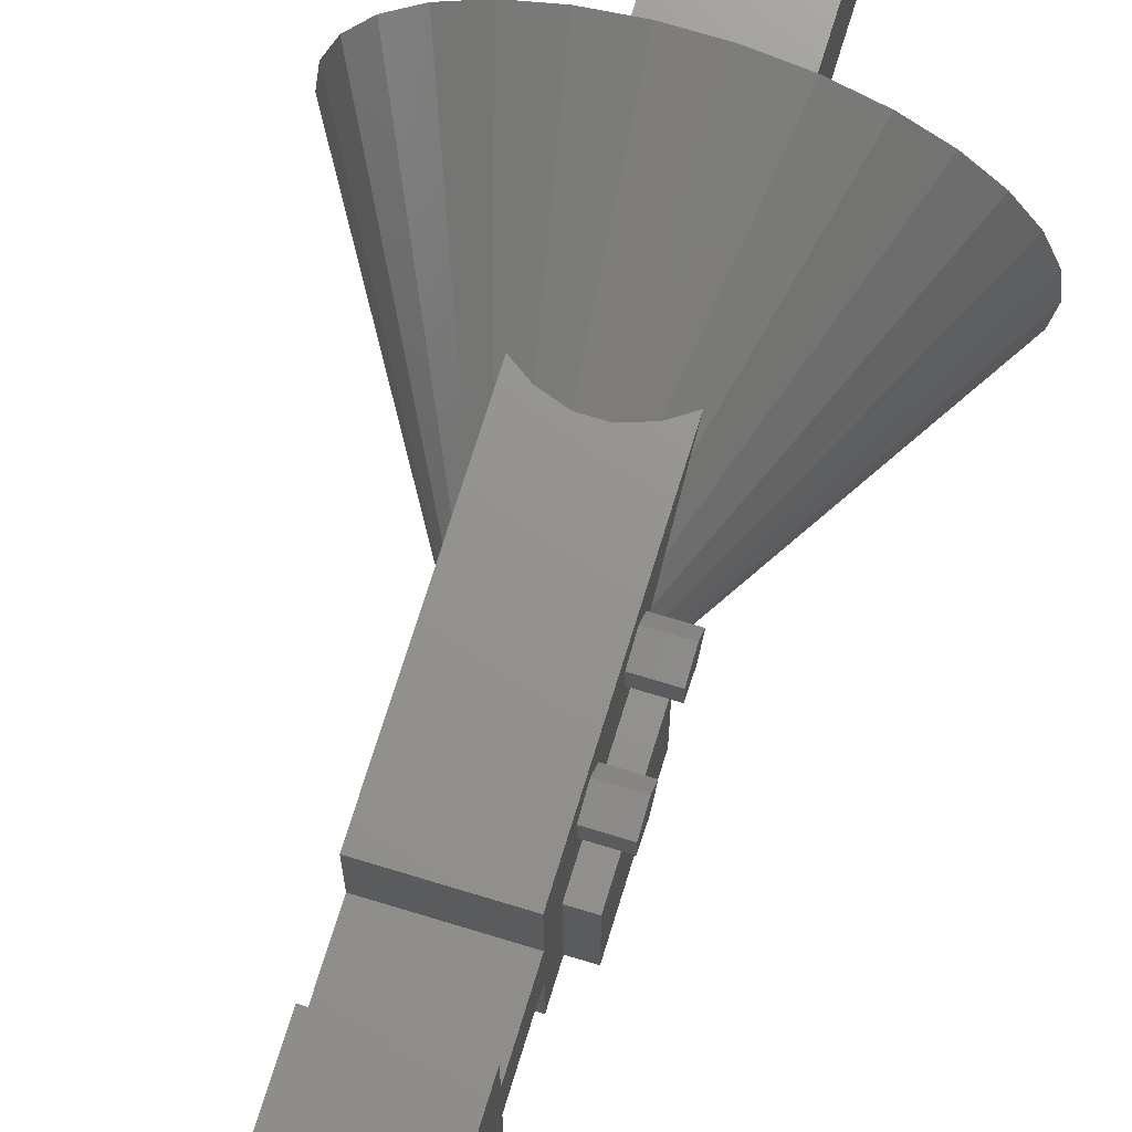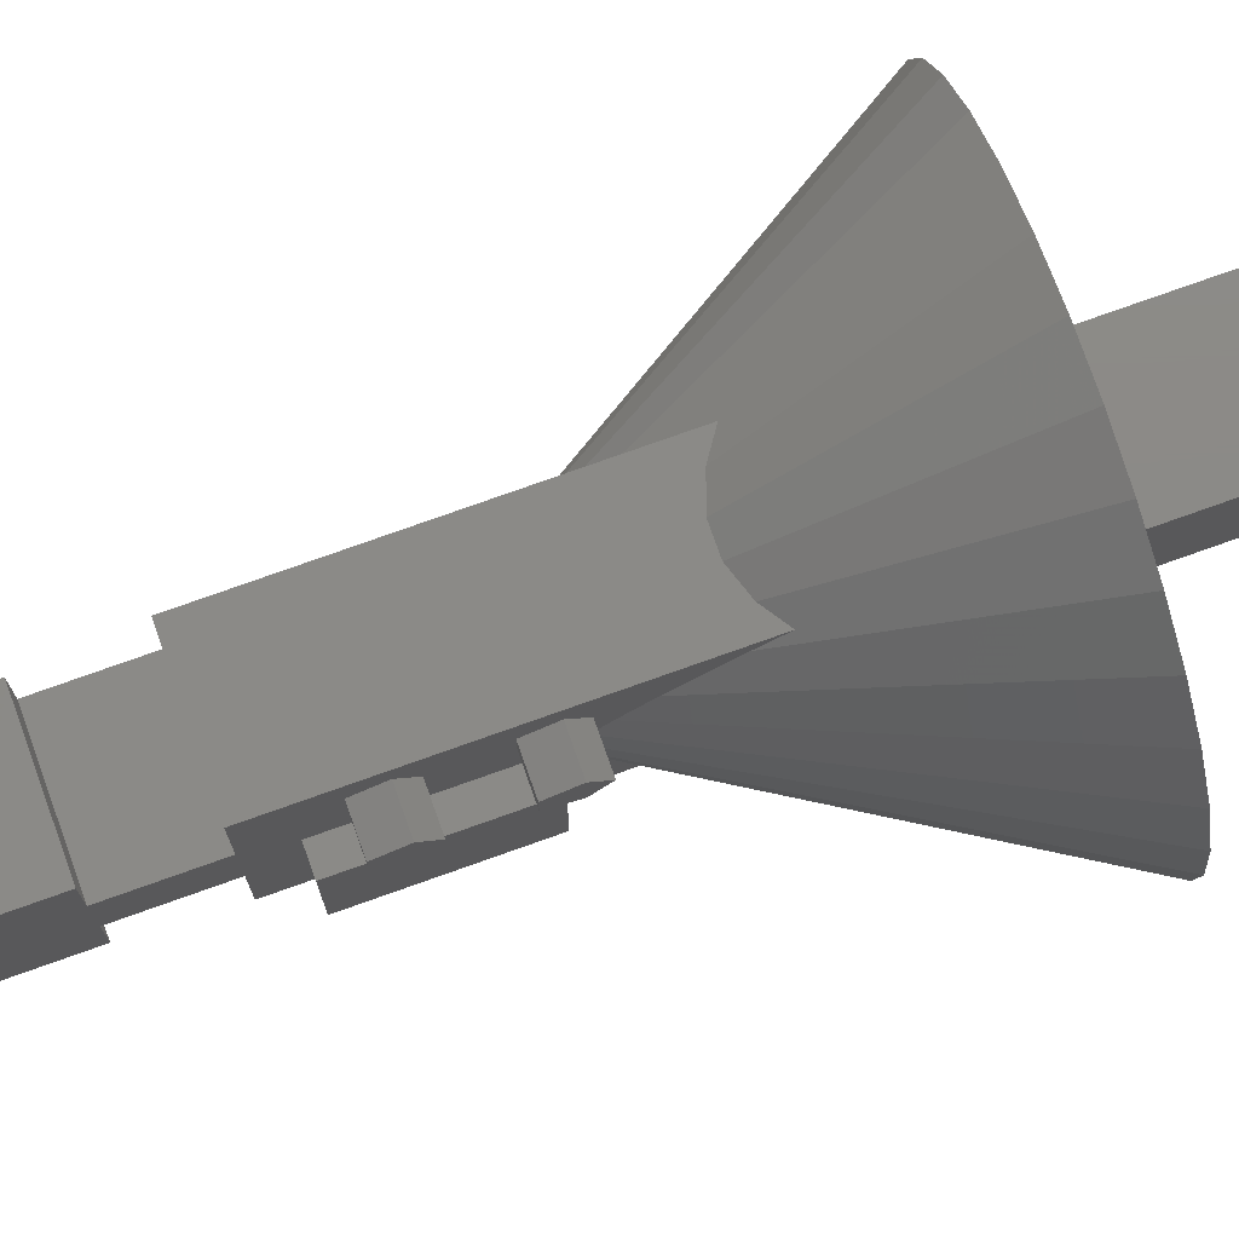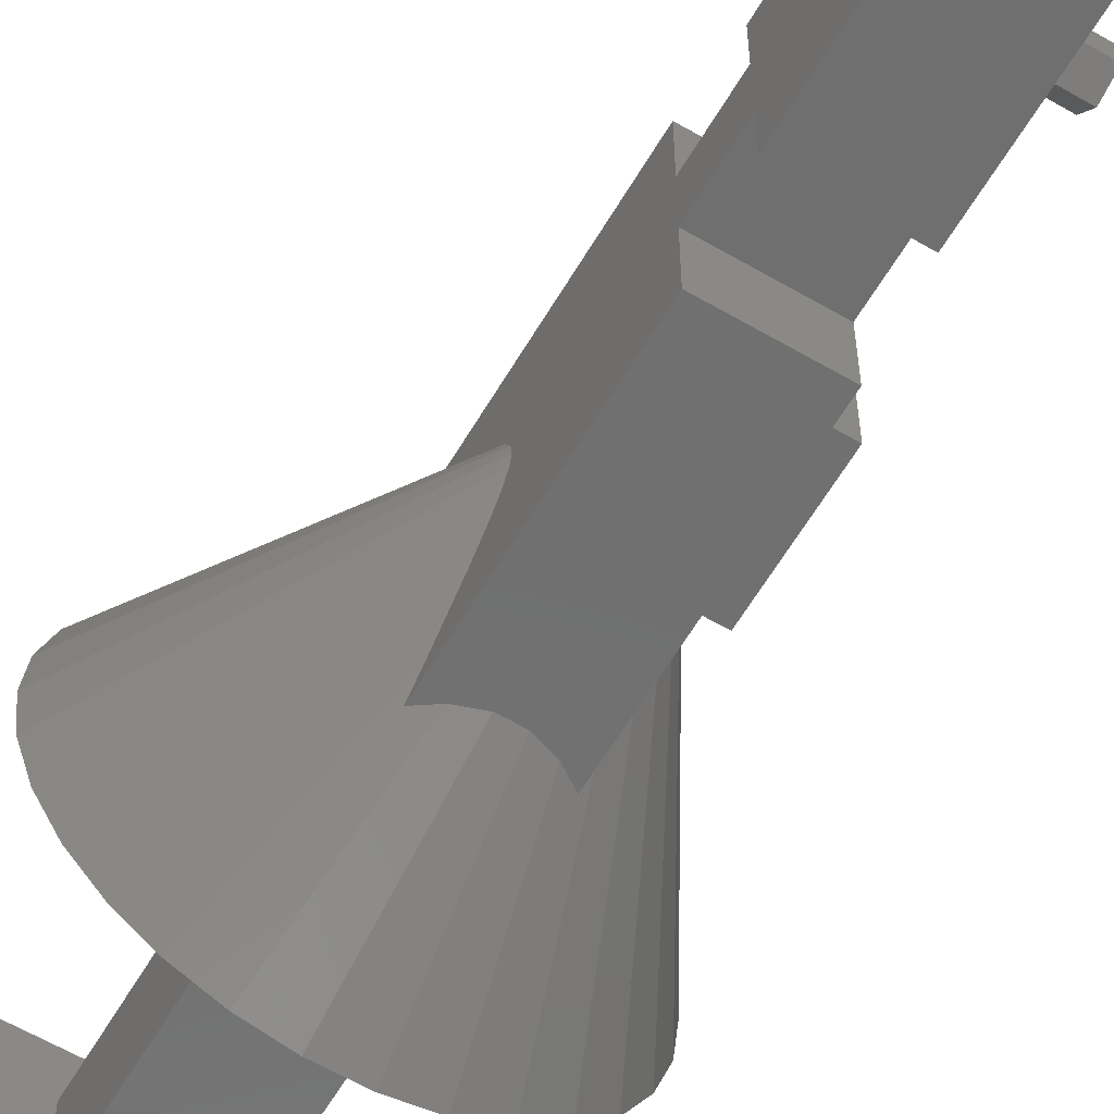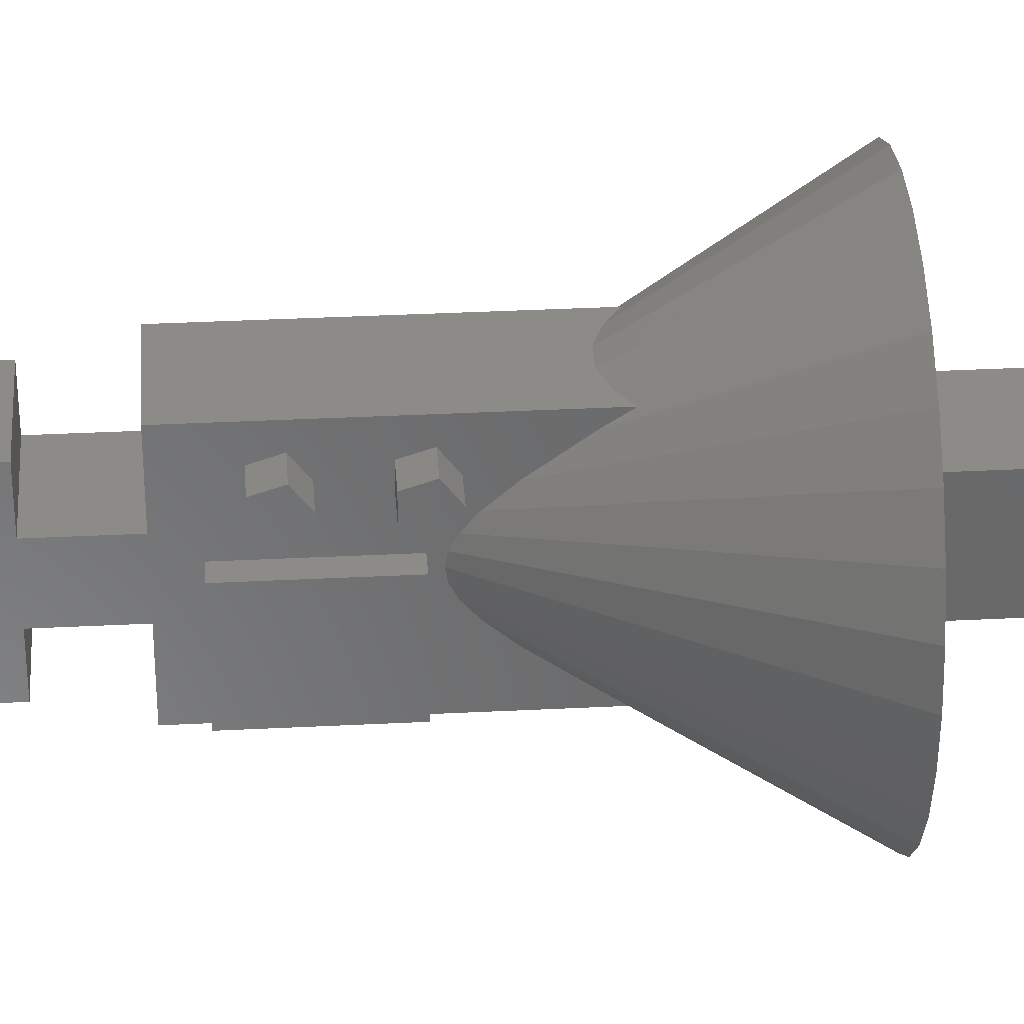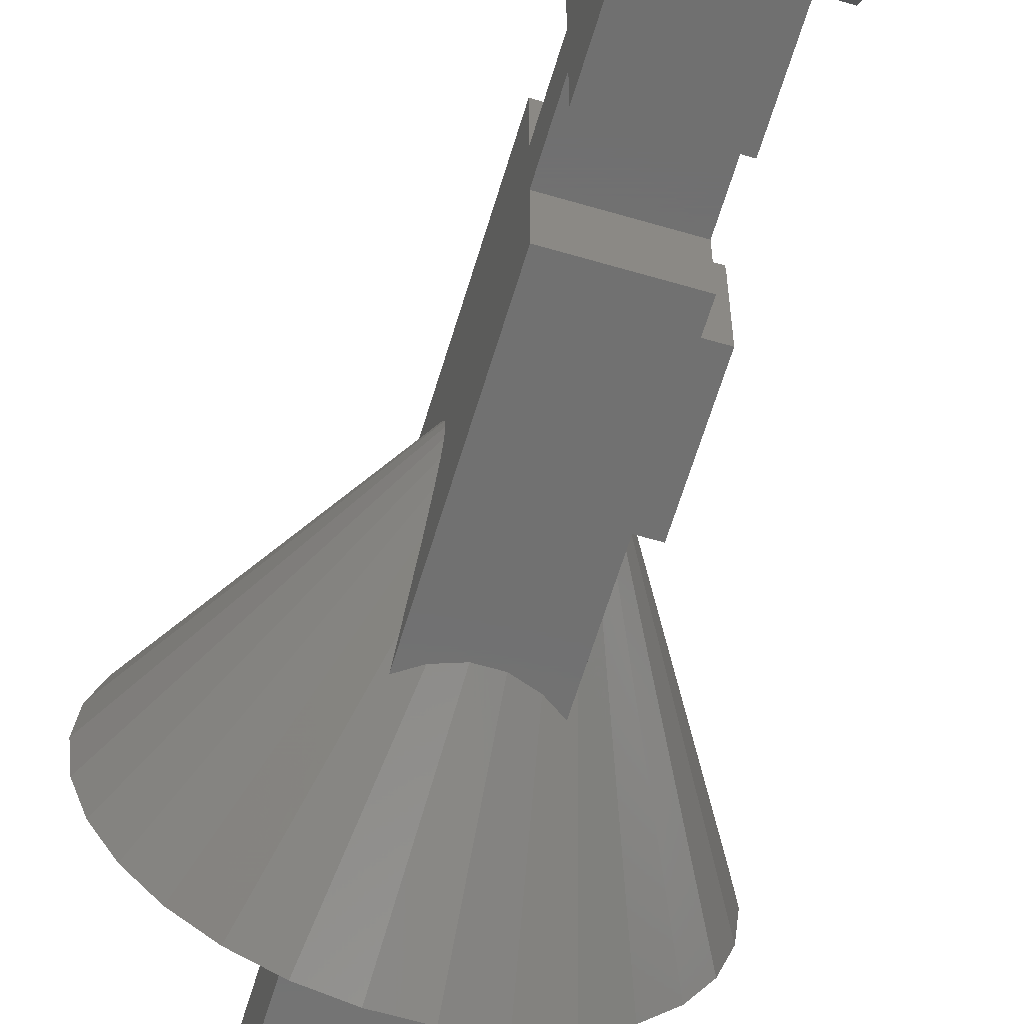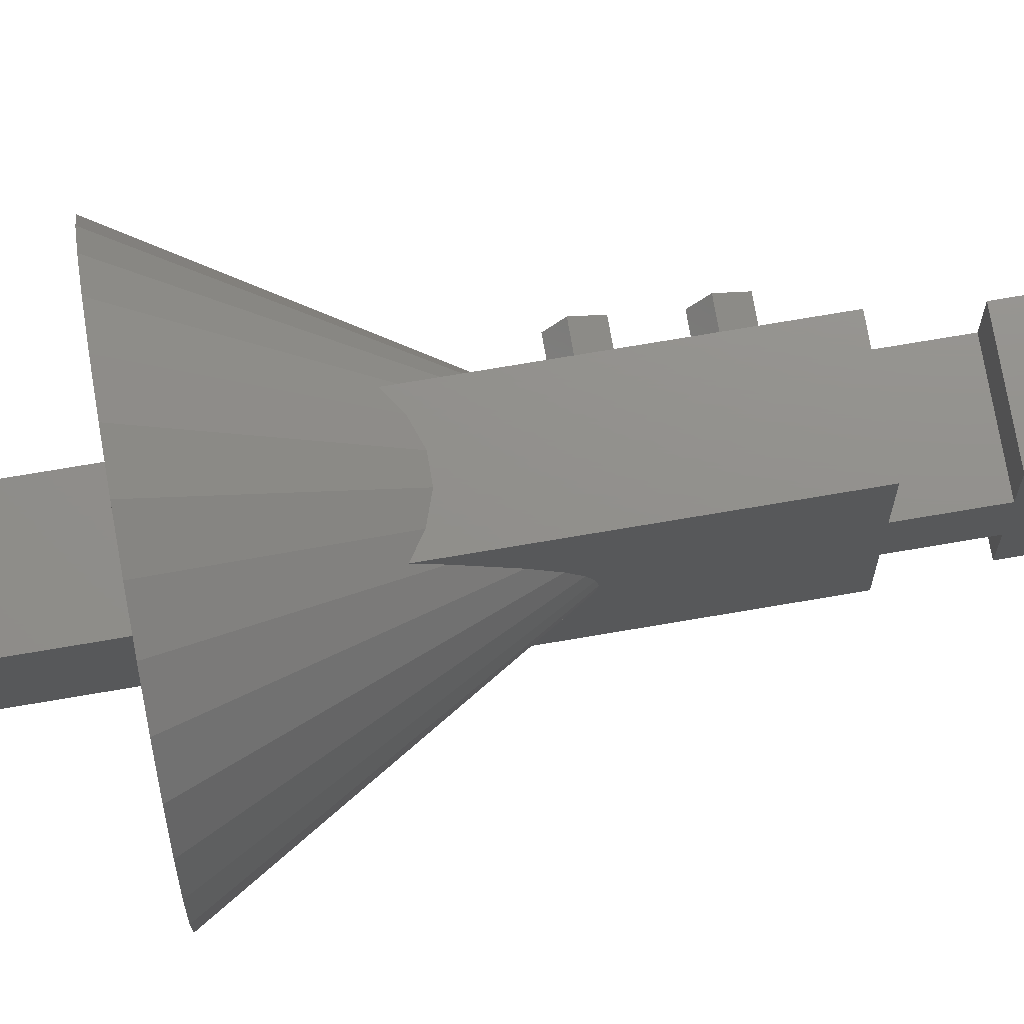
<metadata>
{"format":"stl","ext":"stl","renderer":"f3d","projection":"perspective","resolution":1024,"background":"white","views":[{"elev":71.3,"azim":17.0,"up":"+Y"},{"elev":78.0,"azim":70.5,"up":"+Y"},{"elev":-61.6,"azim":-30.6,"up":"+Y"},{"elev":34.8,"azim":86.1,"up":"+Y"},{"elev":-62.8,"azim":-16.6,"up":"+Y"},{"elev":72.5,"azim":-99.7,"up":"+Y"}]}
</metadata>
<code>
# stl→obj: 184 verts, 364 faces
v -10 0 -25
v -9.781 2.079 -25
v -9.781 -2.079 -25
v -9.135 4.067 -25
v -8.09 5.878 -25
v -6.691 7.431 -25
v -5 8.66 -25
v -3.09 9.511 -25
v -1.045 9.945 -25
v 1.045 9.945 -25
v 3.09 9.511 -25
v 5 8.66 -25
v -2.5 2.5 -25
v 6.691 7.431 -25
v 2.5 2.5 -25
v 9.135 4.067 -25
v 9.781 2.079 -25
v 8.09 5.878 -25
v 9.781 -2.079 -25
v 2.5 -2.5 -25
v 10 0 -25
v 9.135 -4.067 -25
v 8.09 -5.878 -25
v 6.691 -7.431 -25
v 5 -8.66 -25
v 3.09 -9.511 -25
v 1.045 -9.945 -25
v -1.045 -9.945 -25
v -3.09 -9.511 -25
v -5 -8.66 -25
v -6.691 -7.431 -25
v -8.09 -5.878 -25
v -9.135 -4.067 -25
v -2.5 -2.5 -25
v -2.5 0.1728 -12.53
v -2.5 0.5314 -12.59
v -2.5 0 -12.5
v -2.5 -0.3551 -12.56
v -2.5 -0.5314 -12.59
v -2.5 -0.9279 -12.8
v -2.5 -1.113 -12.89
v -2.5 -1.616 -13.32
v -2.5 -1.816 -13.48
v -2.5 -2.555 -14.31
v -2.5 -2.777 -14.56
v -2.5 -4.09 -16.34
v -2.5 -4.33 -16.67
v -2.5 -5 -17.69
v -1.739 -5 -17.17
v -1.625 -5 -17.1
v -0.6405 -5 -16.75
v -0.5255 -5 -16.71
v 0.5255 -5 -16.71
v 1.509 -5 -17.06
v 1.625 -5 -17.1
v 2.5 -5 -17.69
v 2.5 -4.552 -17.01
v 2.5 -4.33 -16.67
v 2.5 -2.987 -14.85
v 2.5 -2.777 -14.56
v 2.5 -2.01 -13.7
v 2.5 -1.816 -13.48
v 2.5 -1.294 -13.05
v 2.5 -1.113 -12.89
v 2.5 -0.7059 -12.68
v 2.5 -0.5314 -12.59
v 2.5 -0.1728 -12.53
v 2.5 0 -12.5
v 2.5 0.3551 -12.56
v 2.5 0.5314 -12.59
v 2.5 0.9279 -12.8
v 2.5 1.113 -12.89
v 2.5 1.616 -13.32
v 2.5 1.816 -13.48
v 2.5 2.555 -14.31
v 2.5 2.777 -14.56
v 2.5 4.09 -16.34
v 2.5 4.33 -16.67
v 1.739 5 -17.17
v 2.5 5 -17.69
v 1.625 5 -17.1
v 0.6405 5 -16.75
v 0.5255 5 -16.71
v -0.5255 5 -16.71
v -1.509 5 -17.06
v -1.625 5 -17.1
v -2.5 4.552 -17.01
v -2.5 5 -17.69
v -2.5 4.33 -16.67
v -2.5 2.987 -14.85
v -2.5 2.777 -14.56
v -2.5 2.01 -13.7
v -2.5 1.816 -13.48
v -2.5 1.294 -13.05
v -2.5 1.113 -12.89
v -2.5 0.7059 -12.68
v -2.5 -2.5 -37.5
v -2.5 2.5 -37.5
v 2.5 2.5 -37.5
v 2.5 -2.5 -37.5
v -2.5 -5 -4.5
v -2.5 -1.5 -4.5
v -2.5 -1.5 -1
v -2.5 -4 -1
v -2.5 -4 7
v -2.5 -3 7
v -2.5 -3 13.5
v -2.5 -1 13.5
v -2.5 -1 7
v -2.5 4 7
v -2.5 1.5 -1
v -2.5 4 -1
v -2.5 1.5 -4.5
v -2.5 5 -4.5
v 2.5 -5 -4.5
v 2.5 0.5 -6
v 2.5 2.049 -12.31
v 2.5 -4.5 -6
v 2.5 -1.5 -4.5
v 2.5 3 -13
v 2.5 5 -4.5
v 2.5 -4.5 -12
v 2.5 1.5 -4.5
v 2.5 2.412 -7.191
v 2.5 2.951 3.691
v 2.5 1.5 -1
v 2.5 4 7
v 2.5 4 -1
v 2.5 -2.588 4.809
v 2.5 -1 7
v 2.5 -1 13.5
v 2.5 -1.412 4.809
v 2.5 -3 7
v 2.5 -3 13.5
v 2.5 -4 -1
v 2.5 0.5 -12
v 2.5 -2 3
v 2.5 -2.951 3.691
v 2.5 -1.049 3.691
v 2.5 1.412 4.809
v 2.5 -1.5 -1
v 2.5 1.049 3.691
v 2.5 2 3
v 2.5 2.588 4.809
v 2.5 2.412 -11.19
v 2.5 3.951 -8.309
v 2.5 3.588 -11.19
v 2.5 3.588 -7.191
v 2.5 3.951 -12.31
v 2.5 2.049 -8.309
v 2.5 3 -9
v 2.5 -4 7
v 5 5 -37.5
v -5 5 -37.5
v 5 -5 -37.5
v -5 -5 -37.5
v 3.5 -4.5 -12
v 3.5 0.5 -12
v 3.5 -4.5 -6
v 3.5 0.5 -6
v 4 -2.951 3.691
v 4 -2.588 4.809
v 4 -2 3
v 4 -1.049 3.691
v 4 -1.412 4.809
v 4 1.049 3.691
v 4 1.412 4.809
v 4 2 3
v 4 2.951 3.691
v 4 2.588 4.809
v 4 2.049 -12.31
v 4 2.412 -11.19
v 4 3 -13
v 4 3.951 -12.31
v 4 3.588 -11.19
v 4 2.049 -8.309
v 4 3 -9
v 4 2.412 -7.191
v 4 3.951 -8.309
v 4 3.588 -7.191
v 5 -5 -42.5
v 5 5 -42.5
v -5 -5 -42.5
v -5 5 -42.5
f 1 2 3
f 3 2 4
f 3 4 5
f 3 5 6
f 3 6 7
f 3 7 8
f 3 8 9
f 3 9 10
f 3 10 11
f 3 11 12
f 13 12 14
f 15 16 17
f 15 18 16
f 15 19 20
f 15 21 19
f 20 19 22
f 3 22 23
f 3 23 24
f 3 24 25
f 3 25 26
f 3 26 27
f 3 27 28
f 3 28 29
f 3 29 30
f 3 30 31
f 3 31 32
f 3 32 33
f 3 12 13
f 34 3 13
f 15 17 21
f 3 34 22
f 34 20 22
f 13 14 18
f 13 18 15
f 1 35 2
f 2 35 36
f 35 1 37
f 1 3 37
f 37 3 38
f 38 3 39
f 3 33 39
f 39 33 40
f 40 33 41
f 33 32 41
f 41 32 42
f 42 32 43
f 32 31 43
f 43 31 44
f 44 31 45
f 45 31 30
f 46 45 30
f 46 30 47
f 47 30 29
f 48 47 29
f 49 48 29
f 49 29 50
f 50 29 28
f 51 50 28
f 51 28 52
f 52 28 27
f 53 52 27
f 54 53 27
f 26 54 27
f 55 54 26
f 56 55 26
f 57 56 25
f 25 56 26
f 58 57 25
f 59 58 25
f 24 59 25
f 60 59 24
f 61 60 24
f 23 61 24
f 62 61 23
f 63 62 23
f 22 63 23
f 64 63 22
f 65 64 22
f 19 65 22
f 66 65 19
f 67 66 19
f 21 67 19
f 68 67 21
f 69 68 21
f 17 69 21
f 70 69 17
f 71 70 17
f 16 71 17
f 72 71 16
f 73 72 16
f 18 73 16
f 74 73 18
f 75 74 18
f 14 75 18
f 76 75 14
f 76 14 77
f 77 14 12
f 78 77 12
f 79 80 11
f 11 80 78
f 11 78 12
f 11 81 79
f 82 81 10
f 10 81 11
f 10 83 82
f 9 84 10
f 10 84 83
f 8 85 9
f 9 85 84
f 85 8 86
f 7 87 8
f 8 87 88
f 8 88 86
f 87 7 89
f 6 90 7
f 7 90 89
f 90 6 91
f 5 92 6
f 6 92 91
f 92 5 93
f 4 94 5
f 5 94 93
f 94 4 95
f 2 96 4
f 4 96 95
f 96 2 36
f 97 34 98
f 98 34 13
f 98 13 99
f 99 13 15
f 20 100 99
f 15 20 99
f 34 97 100
f 20 34 100
f 48 101 47
f 47 101 102
f 103 104 105
f 103 105 106
f 103 106 107
f 103 107 108
f 103 108 102
f 102 108 109
f 102 109 110
f 102 110 47
f 111 110 112
f 47 110 111
f 47 111 113
f 43 114 42
f 44 114 43
f 114 88 87
f 114 87 89
f 114 89 90
f 114 90 91
f 114 91 92
f 114 92 93
f 114 93 94
f 114 94 95
f 114 95 96
f 114 96 36
f 114 36 35
f 114 35 37
f 114 37 38
f 114 38 39
f 114 39 40
f 114 40 41
f 114 41 42
f 114 44 45
f 46 47 113
f 45 46 113
f 114 45 113
f 53 54 101
f 101 48 49
f 51 101 50
f 50 101 49
f 52 101 51
f 55 56 101
f 52 53 101
f 54 55 101
f 56 115 101
f 116 74 117
f 115 56 57
f 58 115 57
f 117 75 76
f 117 74 75
f 118 119 115
f 118 116 119
f 120 117 76
f 78 121 77
f 122 118 115
f 80 121 78
f 116 123 119
f 124 121 123
f 125 126 127
f 126 128 127
f 129 130 131
f 132 127 130
f 133 131 134
f 133 135 131
f 129 132 130
f 136 68 69
f 137 138 135
f 123 126 119
f 58 122 115
f 58 59 122
f 116 73 74
f 116 136 73
f 72 73 136
f 135 138 131
f 138 129 131
f 136 69 70
f 139 127 132
f 140 127 139
f 136 70 71
f 136 71 72
f 141 119 126
f 142 140 139
f 125 143 126
f 140 144 127
f 117 123 116
f 144 125 127
f 117 145 123
f 141 126 143
f 146 147 121
f 124 148 121
f 149 121 147
f 77 121 149
f 145 147 146
f 149 76 77
f 145 150 123
f 150 124 123
f 148 146 121
f 146 151 145
f 149 120 76
f 145 151 150
f 143 142 141
f 152 135 133
f 135 139 137
f 135 142 139
f 135 141 142
f 136 67 68
f 136 66 67
f 136 65 66
f 136 64 65
f 60 122 59
f 61 122 60
f 62 122 61
f 63 122 62
f 64 122 63
f 136 122 64
f 88 114 86
f 86 114 121
f 79 121 80
f 81 121 79
f 82 121 81
f 83 121 82
f 84 121 83
f 86 121 84
f 86 84 85
f 98 153 154
f 99 155 153
f 156 98 154
f 100 155 99
f 98 99 153
f 156 155 100
f 156 97 98
f 156 100 97
f 114 113 123
f 121 114 123
f 113 111 123
f 123 111 126
f 111 112 126
f 126 112 128
f 112 110 128
f 128 110 127
f 110 109 130
f 127 110 130
f 109 108 130
f 130 108 131
f 108 107 134
f 131 108 134
f 107 106 133
f 134 107 133
f 106 105 152
f 133 106 152
f 105 104 135
f 152 105 135
f 104 103 135
f 135 103 141
f 103 102 119
f 141 103 119
f 102 101 115
f 119 102 115
f 122 136 157
f 157 136 158
f 118 122 157
f 159 118 157
f 136 116 158
f 158 116 160
f 116 118 159
f 160 116 159
f 129 138 161
f 162 129 161
f 138 137 161
f 161 137 163
f 137 139 163
f 163 139 164
f 132 165 139
f 139 165 164
f 132 129 162
f 165 132 162
f 140 142 166
f 167 140 166
f 142 143 166
f 166 143 168
f 143 125 168
f 168 125 169
f 144 170 125
f 125 170 169
f 144 140 167
f 170 144 167
f 145 117 171
f 172 145 171
f 117 120 171
f 171 120 173
f 120 149 173
f 173 149 174
f 147 175 149
f 149 175 174
f 147 145 172
f 175 147 172
f 150 151 176
f 176 151 177
f 124 150 176
f 178 124 176
f 151 146 177
f 177 146 179
f 148 180 146
f 146 180 179
f 148 124 178
f 180 148 178
f 155 181 182
f 153 155 182
f 156 183 181
f 155 156 181
f 183 156 184
f 184 156 154
f 184 154 182
f 182 154 153
f 159 157 158
f 160 159 158
f 165 162 161
f 164 165 163
f 163 165 161
f 170 167 166
f 169 170 168
f 168 170 166
f 175 172 171
f 174 175 173
f 173 175 171
f 180 178 176
f 179 180 177
f 177 180 176
f 183 184 181
f 181 184 182

</code>
